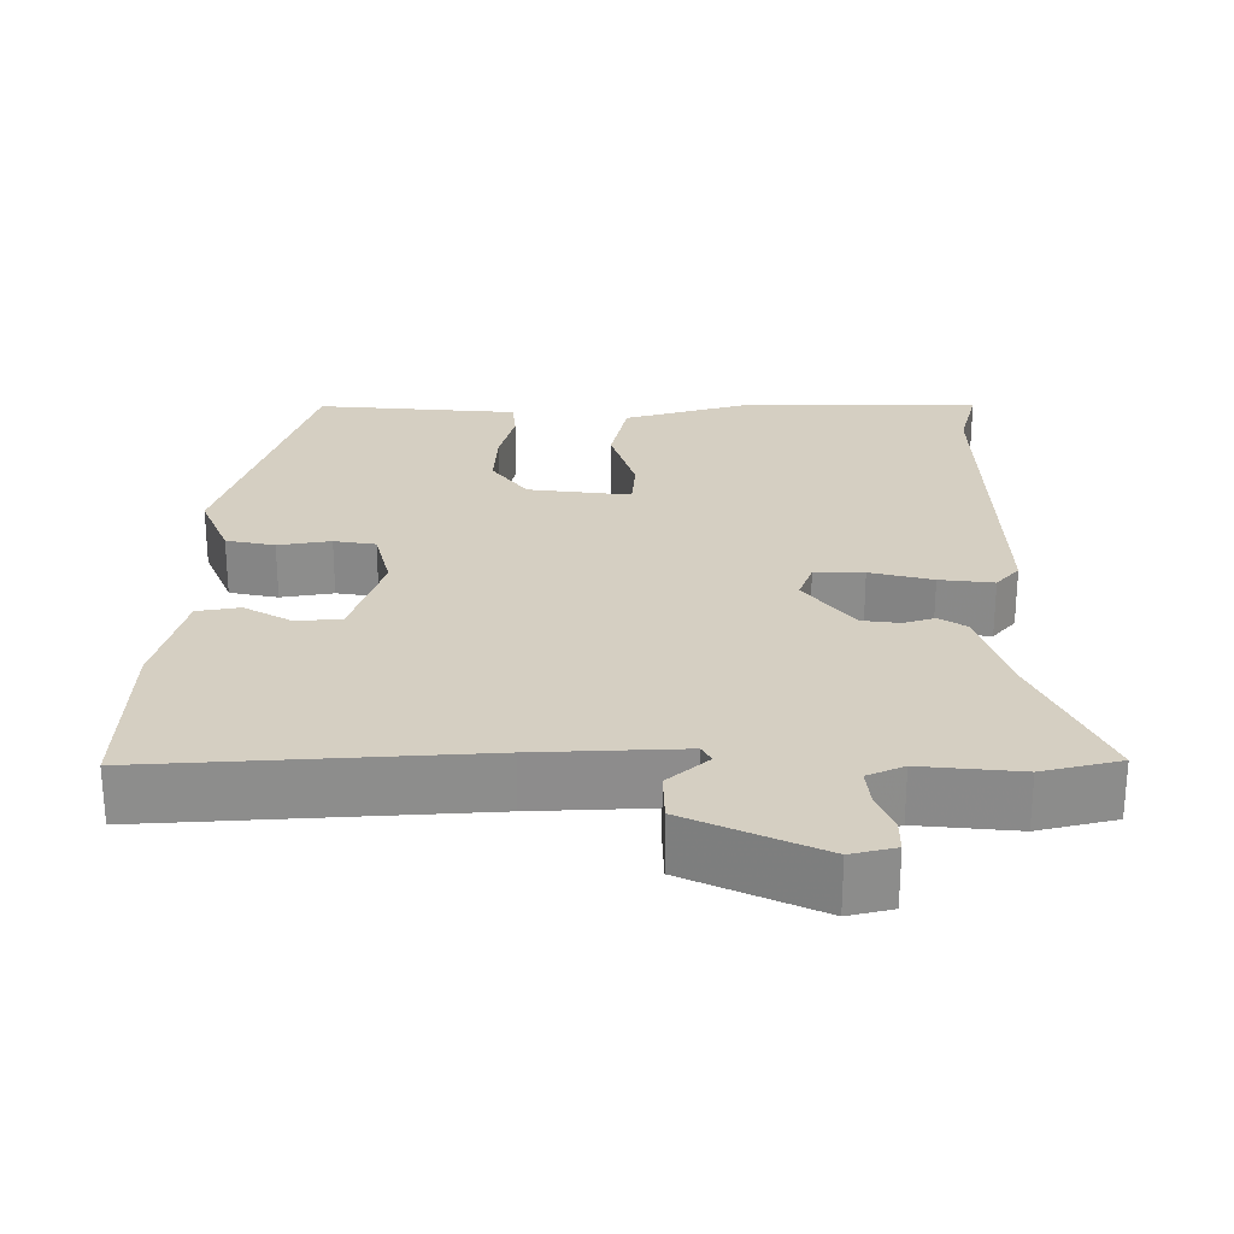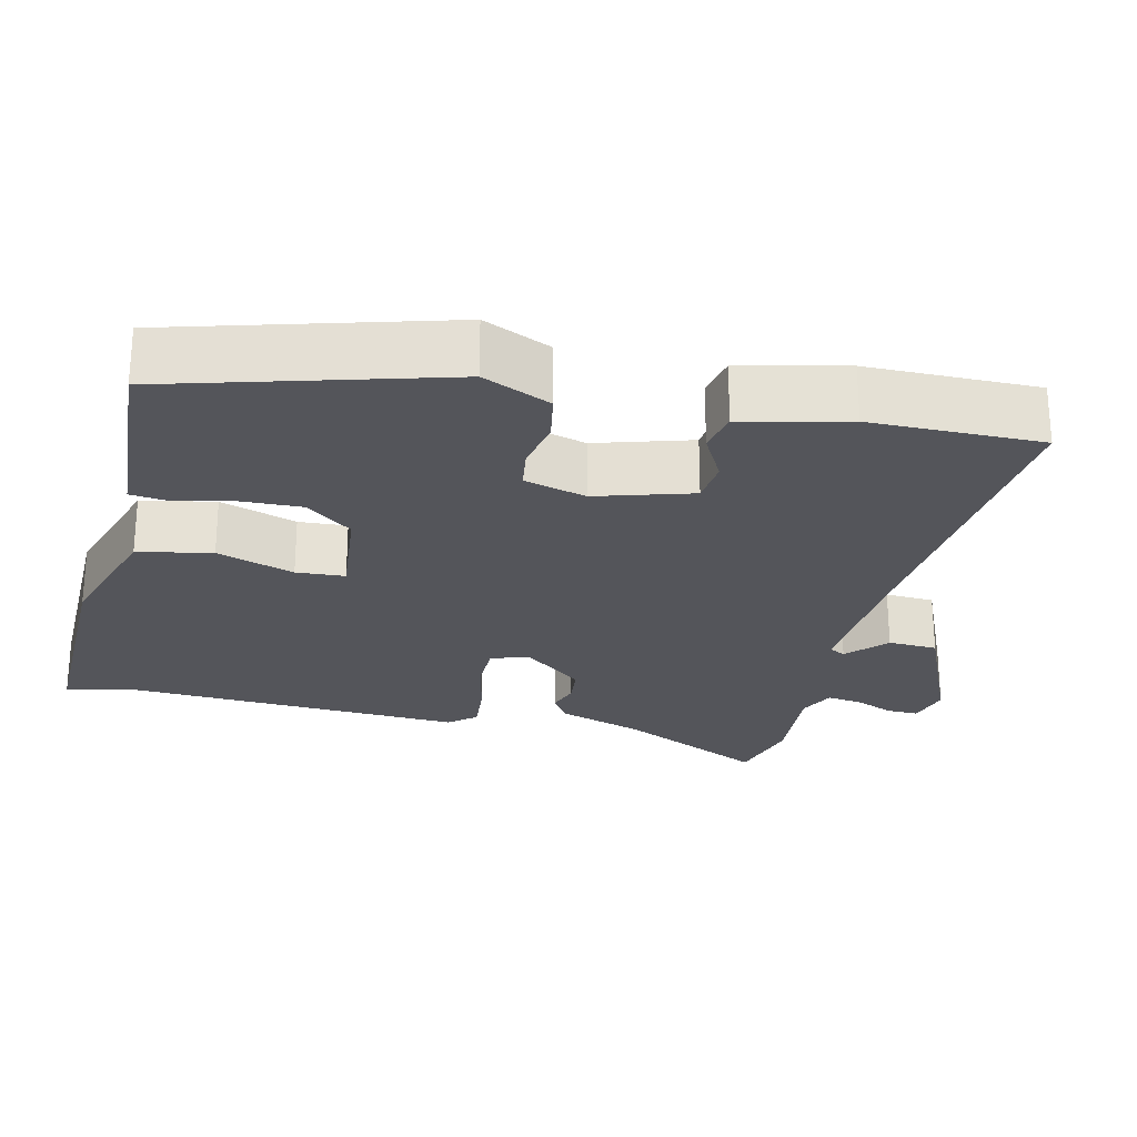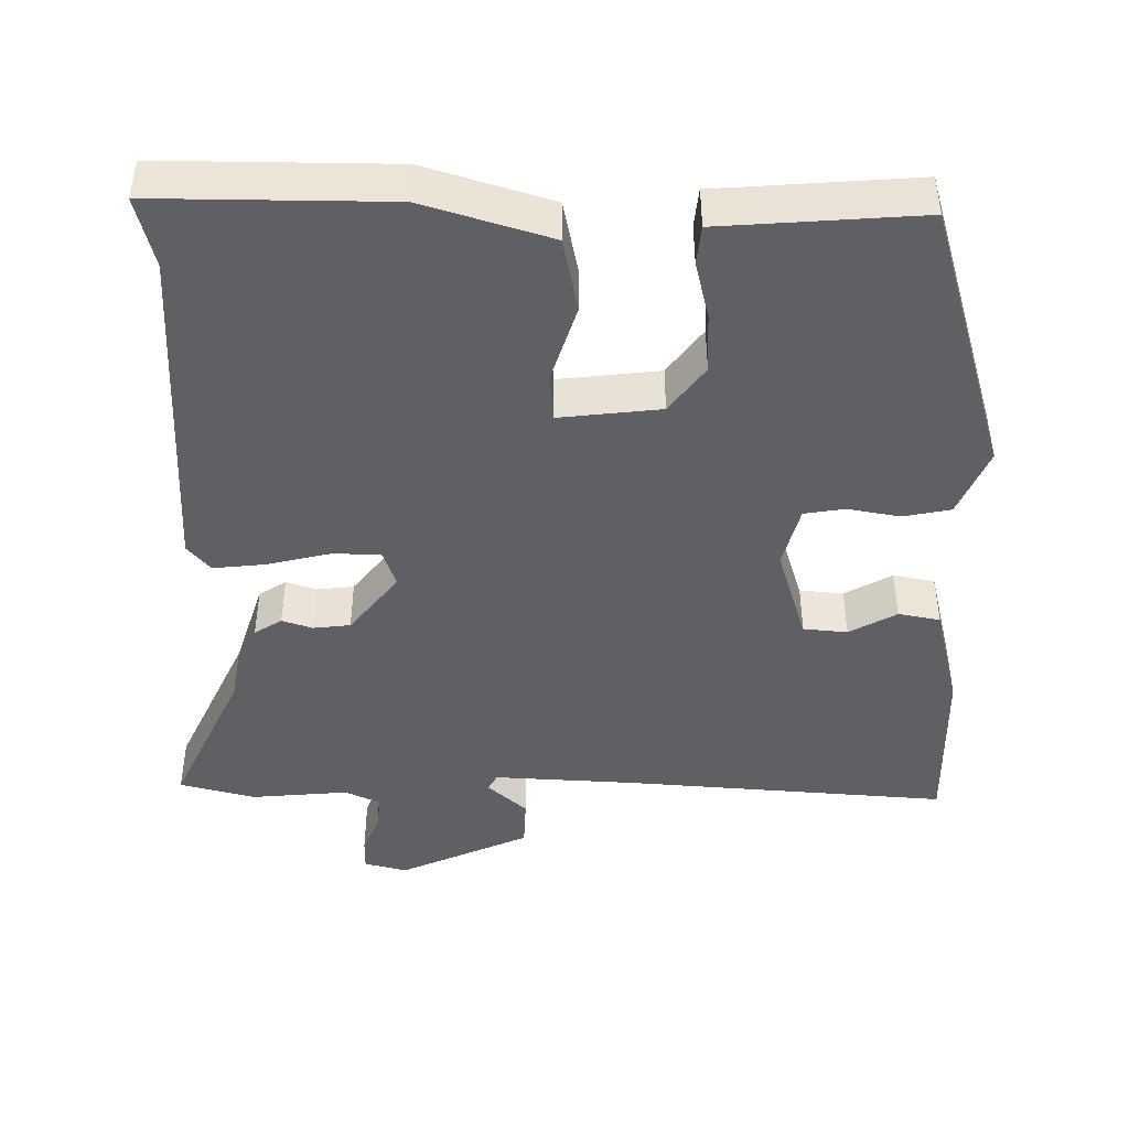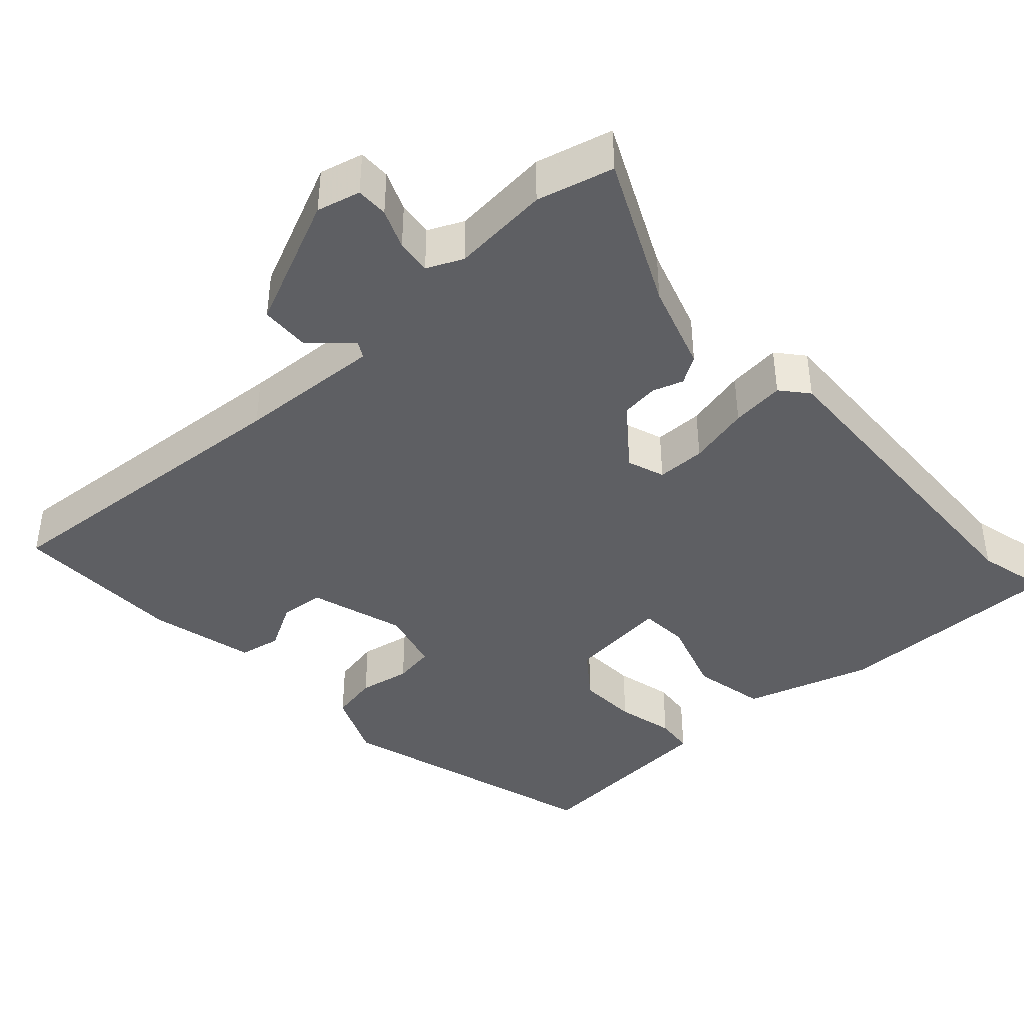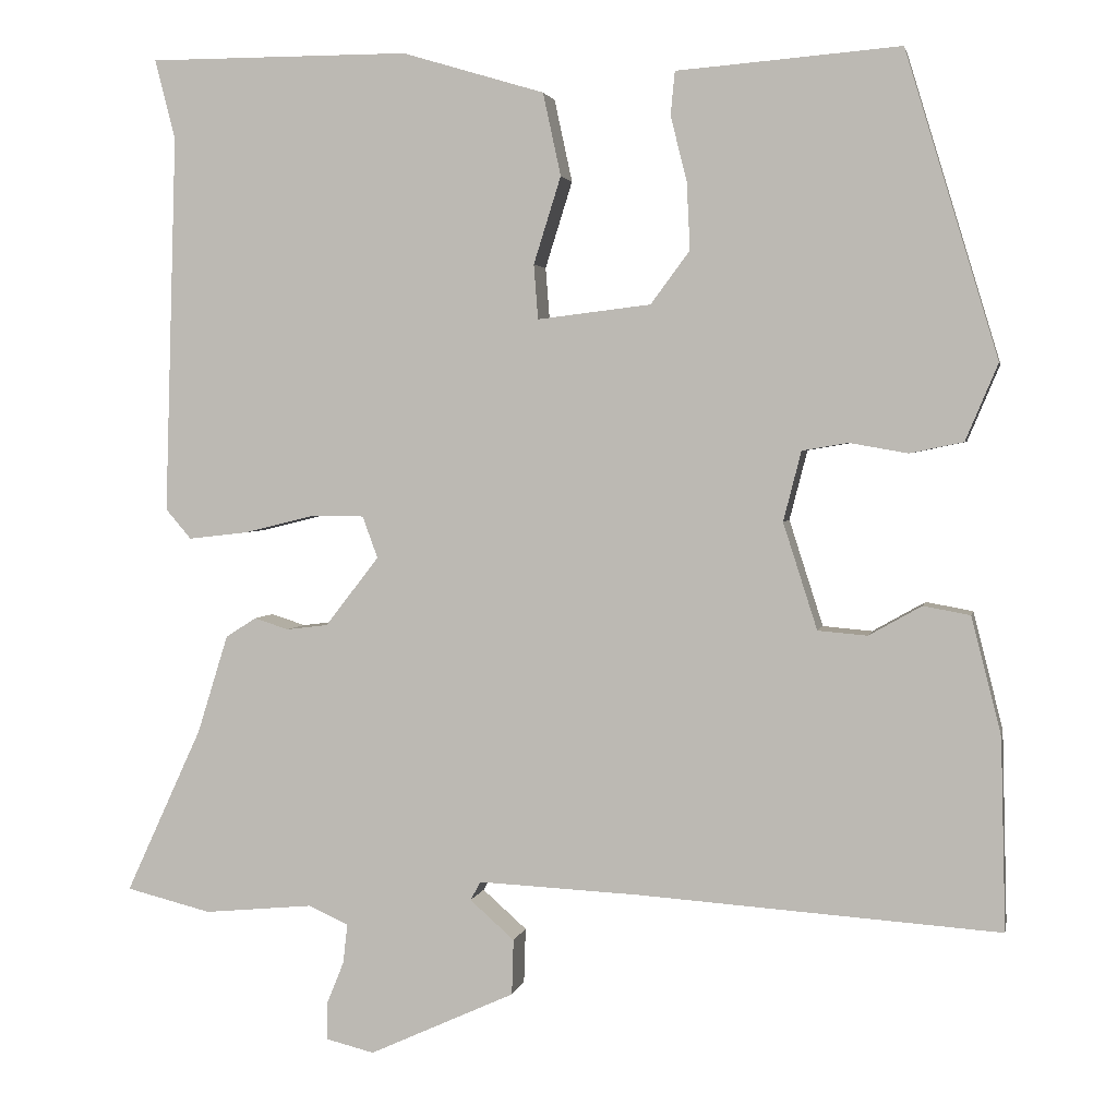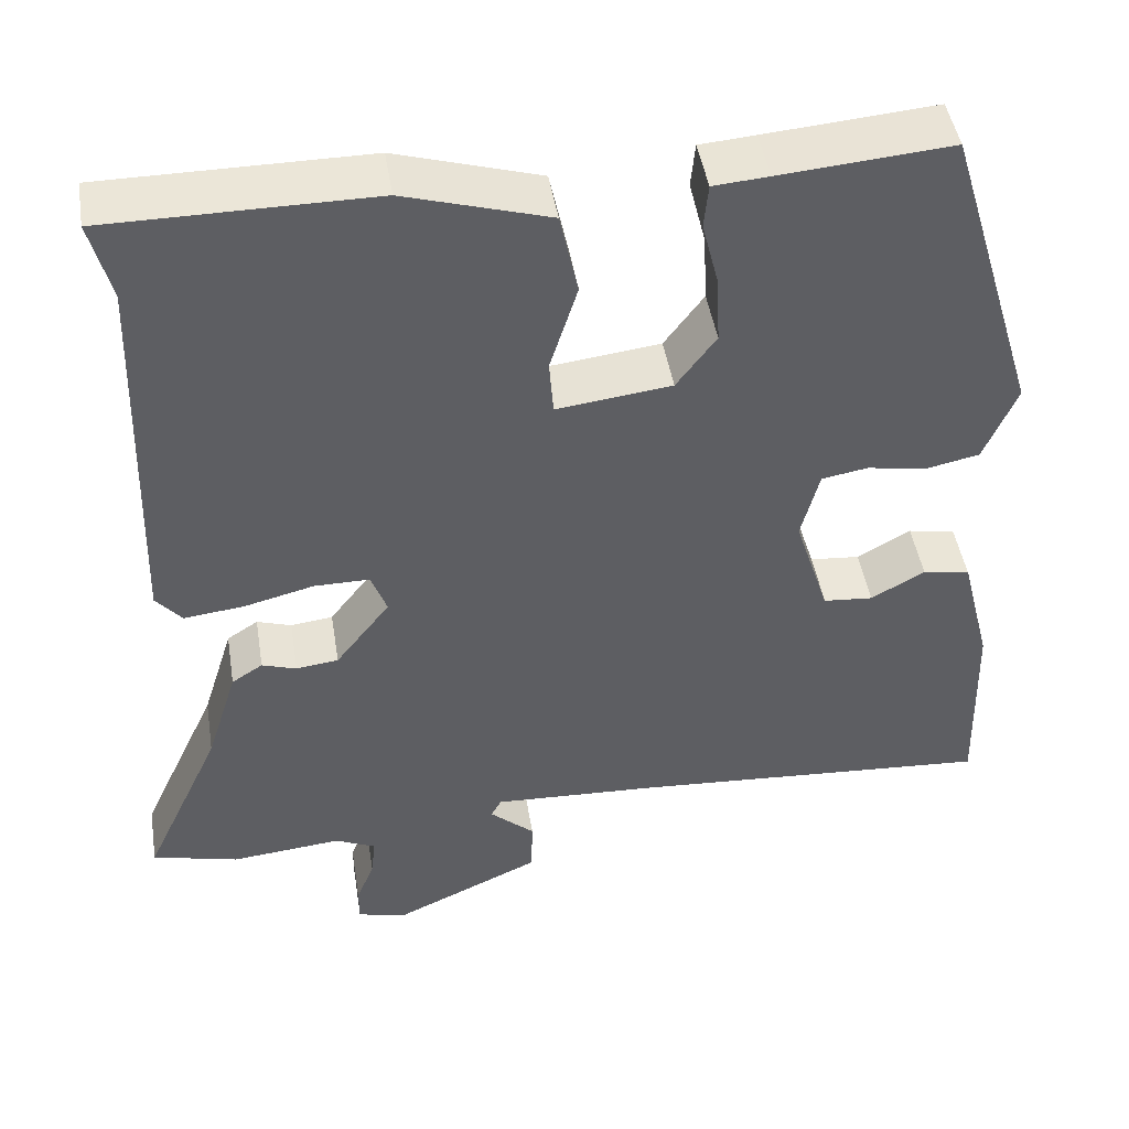
<metadata>
{"format":"obj","ext":"obj","renderer":"f3d","projection":"perspective","resolution":1024,"background":"white","views":[{"elev":25.9,"azim":-179.8,"up":"+Y"},{"elev":-25.0,"azim":75.7,"up":"+Y"},{"elev":-44.9,"azim":-0.9,"up":"+Y"},{"elev":-41.1,"azim":-138.1,"up":"+Y"},{"elev":2.8,"azim":11.1,"up":"+Z"},{"elev":46.1,"azim":-9.2,"up":"+Z"}]}
</metadata>
<code>
v 0.388 0.07 0.504
v 0.497 0.07 0.146
v 0.459 0.07 0.056
v 0.396 0.07 0.043
v 0.328 0.07 0.055
v 0.274 0.07 0.046
v 0.253 0.07 -0.036
v 0.293 0.07 -0.161
v 0.351 0.07 -0.166
v 0.413 0.07 -0.131
v 0.468 0.07 -0.141
v 0.503 0.07 -0.279
v 0.509 0.07 -0.504
v 0.085 0.07 -0.475
v -0.105 0.07 -0.466
v -0.117 0.07 -0.488
v -0.065 0.07 -0.534
v -0.067 0.07 -0.599
v -0.238 0.07 -0.677
v -0.295 0.07 -0.663
v -0.295 0.07 -0.621
v -0.274 0.07 -0.569
v -0.269 0.07 -0.523
v -0.316 0.07 -0.502
v -0.444 0.07 -0.514
v -0.544 0.07 -0.489
v -0.454 0.07 -0.294
v -0.418 0.07 -0.179
v -0.382 0.07 -0.156
v -0.342 0.07 -0.169
v -0.293 0.07 -0.163
v -0.23 0.07 -0.082
v -0.248 0.07 -0.033
v -0.312 0.07 -0.033
v -0.393 0.07 -0.053
v -0.463 0.07 -0.061
v -0.493 0.07 -0.026
v -0.479 0.07 0.419
v -0.503 0.07 0.512
v -0.196 0.07 0.512
v -0.029 0.07 0.462
v -0.008 0.07 0.365
v -0.04 0.07 0.263
v -0.035 0.07 0.199
v 0.098 0.07 0.215
v 0.144 0.07 0.277
v 0.14 0.07 0.356
v 0.121 0.07 0.432
v 0.126 0.07 0.483
v 0.19 0.07 0.488
v 0.388 0 0.504
v 0.497 0 0.146
v 0.459 0 0.056
v 0.396 0 0.043
v 0.328 0 0.055
v 0.274 0 0.046
v 0.253 0 -0.036
v 0.293 0 -0.161
v 0.351 0 -0.166
v 0.413 0 -0.131
v 0.468 0 -0.141
v 0.503 0 -0.279
v 0.509 0 -0.504
v 0.085 0 -0.475
v -0.105 0 -0.466
v -0.117 0 -0.488
v -0.065 0 -0.534
v -0.067 0 -0.599
v -0.238 0 -0.677
v -0.295 0 -0.663
v -0.295 0 -0.621
v -0.274 0 -0.569
v -0.269 0 -0.523
v -0.316 0 -0.502
v -0.444 0 -0.514
v -0.544 0 -0.489
v -0.454 0 -0.294
v -0.418 0 -0.179
v -0.382 0 -0.156
v -0.342 0 -0.169
v -0.293 0 -0.163
v -0.23 0 -0.082
v -0.248 0 -0.033
v -0.312 0 -0.033
v -0.393 0 -0.053
v -0.463 0 -0.061
v -0.493 0 -0.026
v -0.479 0 0.419
v -0.503 0 0.512
v -0.196 0 0.512
v -0.029 0 0.462
v -0.008 0 0.365
v -0.04 0 0.263
v -0.035 0 0.199
v 0.098 0 0.215
v 0.144 0 0.277
v 0.14 0 0.356
v 0.121 0 0.432
v 0.126 0 0.483
v 0.19 0 0.488
f 47 48 49 50
f 3 4 5
f 2 3 5
f 1 2 5
f 50 1 5
f 47 50 5
f 46 47 5
f 45 46 5 6
f 44 45 6 7
f 41 42 43
f 40 41 43
f 39 40 43
f 38 39 43
f 38 43 44
f 37 38 44
f 36 37 44
f 35 36 44
f 34 35 44
f 33 34 44
f 44 7 8
f 33 44 8
f 32 33 8
f 27 28 29 30
f 27 30 31
f 26 27 31
f 25 26 31
f 24 25 31
f 31 32 8
f 24 31 8
f 23 24 8
f 20 21 22
f 19 20 22
f 18 19 22
f 17 18 22
f 16 17 22
f 15 16 22 23
f 12 13 14
f 11 12 14
f 10 11 14
f 9 10 14
f 9 14 15
f 8 9 15 23
f 100 99 98 97
f 55 54 53
f 55 53 52
f 55 52 51
f 55 51 100
f 55 100 97
f 55 97 96
f 56 55 96 95
f 57 56 95 94
f 93 92 91
f 93 91 90
f 93 90 89
f 93 89 88
f 94 93 88
f 94 88 87
f 94 87 86
f 94 86 85
f 94 85 84
f 94 84 83
f 58 57 94
f 58 94 83
f 58 83 82
f 80 79 78 77
f 81 80 77
f 81 77 76
f 81 76 75
f 81 75 74
f 58 82 81
f 58 81 74
f 58 74 73
f 72 71 70
f 72 70 69
f 72 69 68
f 72 68 67
f 72 67 66
f 73 72 66 65
f 64 63 62
f 64 62 61
f 64 61 60
f 64 60 59
f 65 64 59
f 73 65 59 58
f 1 51 52 2
f 2 52 53 3
f 3 53 54 4
f 4 54 55 5
f 5 55 56 6
f 6 56 57 7
f 7 57 58 8
f 8 58 59 9
f 9 59 60 10
f 10 60 61 11
f 11 61 62 12
f 12 62 63 13
f 13 63 64 14
f 14 64 65 15
f 15 65 66 16
f 16 66 67 17
f 17 67 68 18
f 18 68 69 19
f 19 69 70 20
f 20 70 71 21
f 21 71 72 22
f 22 72 73 23
f 23 73 74 24
f 24 74 75 25
f 25 75 76 26
f 26 76 77 27
f 27 77 78 28
f 28 78 79 29
f 29 79 80 30
f 30 80 81 31
f 31 81 82 32
f 32 82 83 33
f 33 83 84 34
f 34 84 85 35
f 35 85 86 36
f 36 86 87 37
f 37 87 88 38
f 38 88 89 39
f 39 89 90 40
f 40 90 91 41
f 41 91 92 42
f 42 92 93 43
f 43 93 94 44
f 44 94 95 45
f 45 95 96 46
f 46 96 97 47
f 47 97 98 48
f 48 98 99 49
f 49 99 100 50
f 50 100 51 1

</code>
